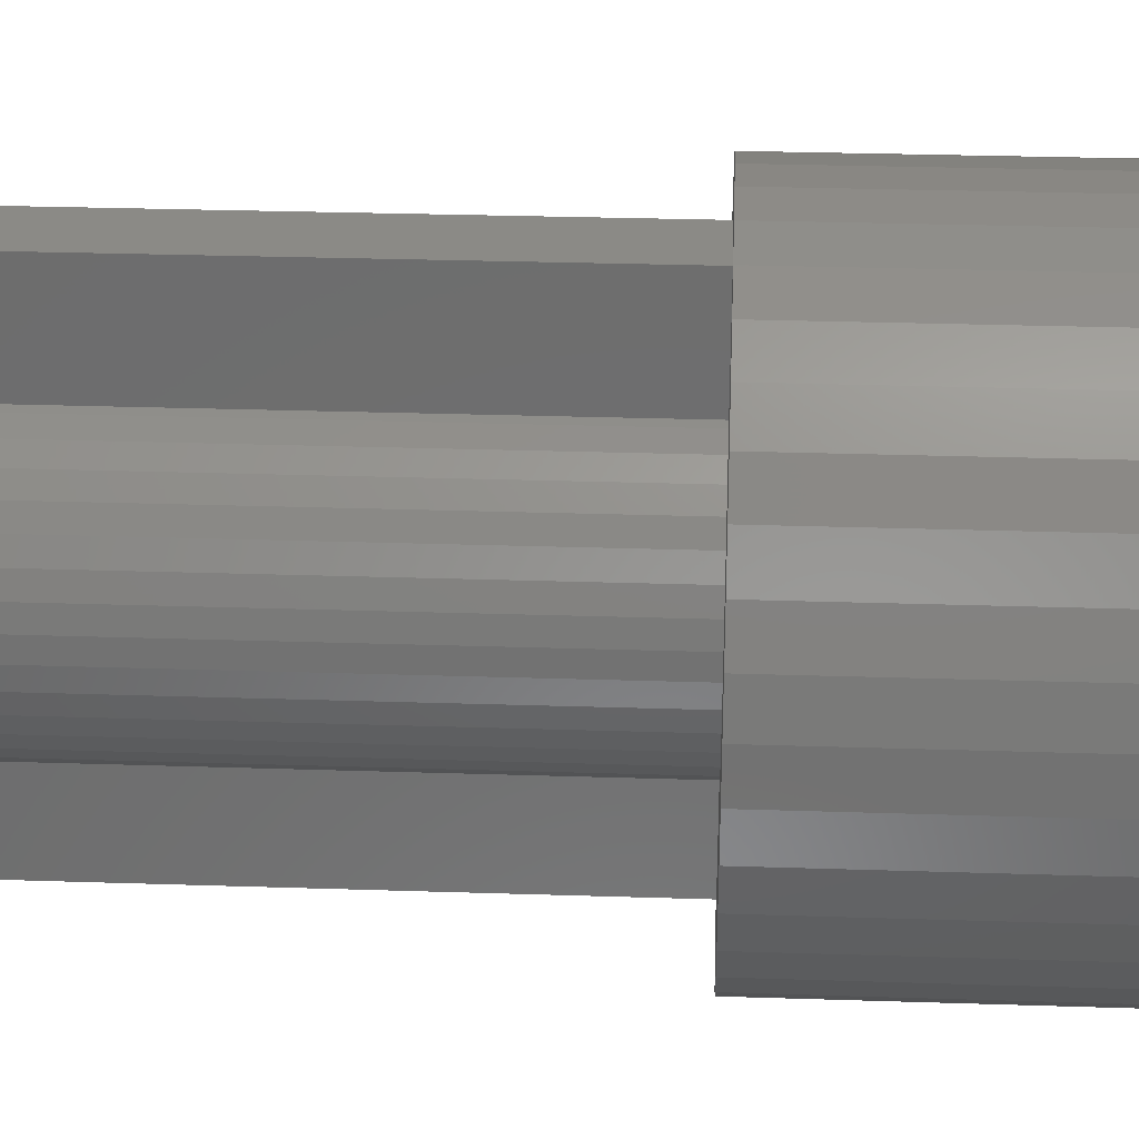
<metadata>
{"format":"stl","ext":"stl","renderer":"f3d","projection":"perspective","resolution":1024,"background":"white","views":[{"elev":30.1,"azim":-87.3,"up":"+Y"}]}
</metadata>
<code>
# stl→obj: 414 verts, 904 faces
v 0.04999 3.16 2
v 0.3473 2.863 5
v 0.04999 3.16 5
v 0.3473 2.863 2
v -0.3473 2.863 2
v -0.04999 3.16 5
v -0.3473 2.863 5
v -0.04999 3.16 2
v 2.99 1.024 2
v 2.83 0.5543 2
v 3.021 0.9289 2
v 1.482 -0.2347 2
v 2.875 -0.192 2
v 1.5 0 2
v 2.753 -0.8732 2
v 1.482 0.2347 2
v 2.615 1.215 2
v 3.151 0.2483 2
v 2.877 -0.1693 2
v 3.157 0.1485 2
v 2.837 0.5249 2
v 3.113 -0.543 2
v 3.095 -0.6412 2
v 2.741 -0.9119 2
v 2.838 -1.391 2
v 2.881 -1.3 2
v 2.604 1.243 2
v 2.439 -1.534 2
v 1.427 -0.4635 2
v -1.5 0 2
v -2.877 -0.1693 2
v -2.875 -0.192 2
v -3.151 0.2483 2
v -2.837 0.5249 2
v -3.157 0.1485 2
v -2.749 -0.8931 2
v -2.741 -0.9119 2
v -2.753 -0.8732 2
v -1.482 0.2347 2
v -2.99 1.024 2
v -2.83 0.5543 2
v -2.615 1.215 2
v -3.021 0.9289 2
v -2.403 -2.053 2
v -2.427 -1.554 2
v -2.467 -1.976 2
v -2.439 -1.534 2
v -2.838 -1.391 2
v -2.881 -1.3 2
v -3.113 -0.543 2
v -3.095 -0.6412 2
v 1.681 2.349 2
v 1.479 2.793 2
v 1.071 2.675 2
v 1.427 0.4635 2
v 1.337 0.681 2
v 1.214 0.8817 2
v 0.681 1.337 2
v 1.061 1.061 2
v 0.4635 1.427 2
v 1.05 2.684 2
v 0.8817 1.214 2
v 0.3775 2.86 2
v 0.8343 3.048 2
v 0.7374 3.073 2
v 0.2347 1.482 2
v 0 1.5 2
v -0.2347 1.482 2
v -0.3775 2.86 2
v -0.4635 1.427 2
v -1.05 2.684 2
v -0.7374 3.073 2
v -0.8343 3.048 2
v -1.071 2.675 2
v -0.681 1.337 2
v -1.681 2.349 2
v -0.8817 1.214 2
v -1.714 2.325 2
v -1.061 1.061 2
v -2.213 1.845 2
v -1.479 2.793 2
v -1.214 0.8817 2
v -2.228 1.828 2
v -1.566 2.745 2
v 2.641 1.735 2
v 2.695 1.651 2
v 2.228 1.828 2
v 2.749 -0.8931 2
v 2.213 1.845 2
v 1.714 2.325 2
v 2.2 2.269 2
v 2.127 2.338 2
v 1.337 -0.681 2
v 1.214 -0.8817 2
v 2.427 -1.554 2
v 1.699 2.338 2
v 1.566 2.745 2
v 1.987 -2.092 2
v 2.403 -2.053 2
v 1.061 -1.061 2
v 1.964 -2.112 2
v 0.8817 -1.214 2
v 1.402 -2.52 2
v 1.898 -2.527 2
v 1.817 -2.586 2
v 0.681 -1.337 2
v 1.376 -2.536 2
v 0.4635 -1.427 2
v 1.21 -2.92 2
v 0.7279 -2.788 2
v 1.117 -2.956 2
v 0.7057 -2.794 2
v 0.2347 -1.482 2
v 0.02034 -2.888 2
v 0.4456 -3.129 2
v 0.3465 -3.141 2
v 0 -1.5 2
v -0.02034 -2.888 2
v 0 -2.89 2
v -0.2347 -1.482 2
v -0.7057 -2.794 2
v -0.4456 -3.129 2
v -0.4635 -1.427 2
v -1.376 -2.536 2
v -0.681 -1.337 2
v -0.3465 -3.141 2
v -0.7279 -2.788 2
v -1.402 -2.52 2
v -0.8817 -1.214 2
v -1.964 -2.112 2
v -1.061 -1.061 2
v -1.117 -2.956 2
v -1.987 -2.092 2
v -1.214 -0.8817 2
v -1.337 -0.681 2
v -1.21 -2.92 2
v -1.427 -0.4635 2
v -1.482 -0.2347 2
v -2.604 1.243 2
v -1.337 0.681 2
v -1.699 2.338 2
v -1.427 0.4635 2
v -1.817 -2.586 2
v -1.898 -2.527 2
v -2.2 2.269 2
v -2.127 2.338 2
v -2.641 1.735 2
v -2.695 1.651 2
v 2.467 -1.976 2
v -0.3775 2.86 5
v -0.7374 3.073 5
v -1.05 2.684 5
v -0.8343 3.048 5
v -1.681 2.349 5
v -1.566 2.745 5
v -1.071 2.675 5
v -1.479 2.793 5
v -2.213 1.845 5
v -2.2 2.269 5
v -1.714 2.325 5
v -2.127 2.338 5
v -2.604 1.243 5
v -2.695 1.651 5
v -2.641 1.735 5
v -2.228 1.828 5
v -2.83 0.5543 5
v -3.021 0.9289 5
v -2.615 1.215 5
v -2.99 1.024 5
v -2.877 -0.1693 5
v -3.157 0.1485 5
v -2.837 0.5249 5
v -3.151 0.2483 5
v -3.095 -0.6412 5
v -2.753 -0.8732 5
v -3.113 -0.543 5
v -2.875 -0.192 5
v -2.838 -1.391 5
v -2.439 -1.534 5
v -2.881 -1.3 5
v -2.741 -0.9119 5
v -2.403 -2.053 5
v -1.987 -2.092 5
v -2.467 -1.976 5
v -2.427 -1.554 5
v -1.817 -2.586 5
v -1.402 -2.52 5
v -1.898 -2.527 5
v -1.964 -2.112 5
v -1.117 -2.956 5
v -0.7279 -2.788 5
v -1.21 -2.92 5
v -1.376 -2.536 5
v -0.3465 -3.141 5
v -0.02034 -2.888 5
v -0.4456 -3.129 5
v -0.7057 -2.794 5
v 0.7057 -2.794 5
v 0.4456 -3.129 5
v 0.02034 -2.888 5
v 0.3465 -3.141 5
v 1.376 -2.536 5
v 1.21 -2.92 5
v 1.117 -2.956 5
v 0.7279 -2.788 5
v 1.964 -2.112 5
v 1.898 -2.527 5
v 1.817 -2.586 5
v 1.402 -2.52 5
v 2.427 -1.554 5
v 2.467 -1.976 5
v 1.987 -2.092 5
v 2.403 -2.053 5
v 2.741 -0.9119 5
v 2.881 -1.3 5
v 2.838 -1.391 5
v 2.439 -1.534 5
v 2.875 -0.192 5
v 3.113 -0.543 5
v 2.753 -0.8732 5
v 3.095 -0.6412 5
v 3.151 0.2483 5
v 2.837 0.5249 5
v 3.157 0.1485 5
v 2.877 -0.1693 5
v 2.99 1.024 5
v 2.615 1.215 5
v 3.021 0.9289 5
v 2.83 0.5543 5
v 2.641 1.735 5
v 2.228 1.828 5
v 2.695 1.651 5
v 2.604 1.243 5
v 2.127 2.338 5
v 1.714 2.325 5
v 2.2 2.269 5
v 2.213 1.845 5
v 1.479 2.793 5
v 1.071 2.675 5
v 1.566 2.745 5
v 1.681 2.349 5
v 0.7374 3.073 5
v 0.3775 2.86 5
v 0.8343 3.048 5
v 1.05 2.684 5
v 2.749 -0.8931 5
v 0 -2.89 5
v -1.699 2.338 5
v 1.699 2.338 5
v -2.749 -0.8931 5
v 1.255 3.861 0
v 0.6351 4.01 5
v 1.255 3.861 5
v 0.6351 4.01 0
v -0.6351 4.01 0
v -1.255 3.861 5
v -0.6351 4.01 5
v -1.255 3.861 0
v 3.617 1.843 5
v 3.285 2.386 0
v 3.285 2.386 5
v 3.617 1.843 0
v -2.386 3.285 0
v -2.871 2.871 5
v -2.386 3.285 5
v -2.871 2.871 0
v 4.01 -0.6351 5
v 4.06 0 0
v 4.06 0 5
v 4.01 -0.6351 0
v 0 4.06 5
v 0 4.06 0
v -3.617 1.843 0
v -3.285 2.386 5
v -3.285 2.386 0
v -3.617 1.843 5
v 1.843 3.617 0
v 1.843 3.617 5
v 4.01 0.6351 0
v 4.01 0.6351 5
v 3.617 -1.843 5
v 3.861 -1.255 0
v 3.861 -1.255 5
v 3.617 -1.843 0
v 1.843 -3.617 0
v 2.386 -3.285 5
v 1.843 -3.617 5
v 2.386 -3.285 0
v -4.06 0 0
v -4.01 0.6351 5
v -4.01 0.6351 0
v -4.06 0 5
v -3.617 -1.843 0
v -3.861 -1.255 5
v -3.861 -1.255 0
v -3.617 -1.843 5
v 3.861 1.255 0
v 3.861 1.255 5
v 0 -4.06 0
v 0.6351 -4.01 5
v 0 -4.06 5
v 0.6351 -4.01 0
v 2.871 -2.871 5
v 2.871 -2.871 0
v -2.871 -2.871 0
v -3.285 -2.386 5
v -3.285 -2.386 0
v -2.871 -2.871 5
v -1.843 3.617 5
v -1.843 3.617 0
v -1.843 -3.617 0
v -1.255 -3.861 5
v -1.843 -3.617 5
v -1.255 -3.861 0
v 2.871 2.871 5
v 2.386 3.285 5
v 3.285 -2.386 5
v 1.255 -3.861 5
v -0.6351 -4.01 5
v -2.386 -3.285 5
v -4.01 -0.6351 5
v -3.861 1.255 5
v -0.6351 -4.01 0
v 3.285 -2.386 0
v 2.871 2.871 0
v 2.386 3.285 0
v -3.861 1.255 0
v -4.01 -0.6351 0
v 1.255 -3.861 0
v -2.386 -3.285 0
v -0.5 1.93 0
v -0.618 1.902 0
v -0.5 3.5 0
v 2 0 0
v 1.975 -0.3129 0
v 1.902 -0.618 0
v 1.975 0.3129 0
v 1.782 -0.908 0
v 1.618 -1.176 0
v 1.902 0.618 0
v 1.414 -1.414 0
v 1.782 0.908 0
v 1.176 -1.618 0
v 0.5 -3.5 0
v 0.908 -1.782 0
v 0.618 -1.902 0
v -0.5 -3.5 0
v -0.618 -1.902 0
v -0.5 -1.93 0
v -0.908 -1.782 0
v -1.176 -1.618 0
v -1.414 -1.414 0
v -1.618 -1.176 0
v -1.782 -0.908 0
v 1.618 1.176 0
v 1.414 1.414 0
v 1.176 1.618 0
v 0.908 1.782 0
v 0.5 3.5 0
v 0.618 1.902 0
v 0.5 1.93 0
v -0.908 1.782 0
v -1.176 1.618 0
v -1.414 1.414 0
v -1.618 1.176 0
v -1.782 0.908 0
v -1.902 0.618 0
v -1.975 0.3129 0
v -2 0 0
v -1.902 -0.618 0
v -1.975 -0.3129 0
v 0.5 -1.93 0
v -1.176 -1.618 -8
v -0.908 -1.782 -8
v 1.902 0.618 -8
v 1.975 0.3129 -8
v 2 0 -8
v 1.782 0.908 -8
v 1.975 -0.3129 -8
v 1.902 -0.618 -8
v -1.902 -0.618 -8
v -1.975 -0.3129 -8
v 0.5 -1.93 -8
v 0.618 -1.902 -8
v 1.782 -0.908 -8
v 1.414 1.414 -8
v 1.618 1.176 -8
v 1.176 1.618 -8
v 0.908 1.782 -8
v 1.618 -1.176 -8
v 0.908 -1.782 -8
v -0.618 1.902 -8
v -0.908 1.782 -8
v -1.782 -0.908 -8
v 0.618 1.902 -8
v -0.5 1.93 -8
v -2 0 -8
v -1.975 0.3129 -8
v -1.414 -1.414 -8
v -1.618 -1.176 -8
v -1.176 1.618 -8
v -1.414 1.414 -8
v 1.176 -1.618 -8
v -0.618 -1.902 -8
v -0.5 -1.93 -8
v -1.618 1.176 -8
v -1.782 0.908 -8
v -1.902 0.618 -8
v 0.5 1.93 -8
v 0.5 -3.5 -8
v -0.5 -3.5 -8
v 0.5 3.5 -8
v -0.5 3.5 -8
v 1.414 -1.414 -8
f 1 2 3
f 2 1 4
f 5 6 7
f 6 5 8
f 8 3 6
f 3 8 1
f 9 10 11
f 12 13 14
f 13 12 15
f 16 10 17
f 17 10 9
f 18 19 20
f 14 21 10
f 21 19 18
f 15 22 13
f 21 14 19
f 22 15 23
f 19 14 13
f 24 25 26
f 16 17 27
f 24 28 25
f 29 15 12
f 30 31 32
f 33 31 34
f 31 33 35
f 30 36 37
f 30 38 36
f 39 34 30
f 40 41 42
f 41 40 43
f 44 45 46
f 34 39 41
f 30 37 47
f 37 48 47
f 48 37 49
f 31 30 34
f 30 32 38
f 50 38 32
f 38 50 51
f 10 16 14
f 52 53 54
f 52 55 16
f 52 56 55
f 52 57 56
f 58 52 54
f 52 59 57
f 60 54 61
f 52 62 59
f 63 61 64
f 63 64 65
f 52 58 62
f 60 61 63
f 54 60 58
f 66 63 4
f 63 66 60
f 5 4 1
f 67 4 5
f 5 1 8
f 4 67 66
f 67 5 68
f 69 68 5
f 69 70 68
f 71 70 69
f 71 69 72
f 71 72 73
f 74 70 71
f 70 74 75
f 76 75 74
f 75 76 77
f 78 77 76
f 77 78 79
f 80 79 78
f 76 74 81
f 79 80 82
f 83 82 80
f 76 81 84
f 85 27 86
f 24 15 29
f 87 27 85
f 16 27 87
f 15 24 88
f 16 87 89
f 90 91 92
f 91 90 89
f 93 24 29
f 24 93 28
f 94 28 93
f 28 94 95
f 16 89 90
f 52 90 96
f 16 90 52
f 53 52 97
f 95 98 99
f 95 94 98
f 100 98 94
f 98 100 101
f 102 101 100
f 101 103 104
f 104 103 105
f 101 102 103
f 106 103 102
f 103 106 107
f 108 107 106
f 109 110 111
f 107 110 109
f 107 108 110
f 110 108 112
f 113 112 108
f 112 114 115
f 112 113 114
f 115 114 116
f 117 114 113
f 118 114 117
f 114 118 119
f 120 118 117
f 121 118 120
f 122 118 121
f 121 120 123
f 124 123 125
f 118 122 126
f 123 127 121
f 128 125 129
f 130 129 131
f 123 124 127
f 127 124 132
f 133 131 134
f 47 134 135
f 132 124 136
f 125 128 124
f 47 135 137
f 47 137 138
f 47 138 30
f 139 82 83
f 82 139 140
f 78 76 141
f 42 140 139
f 140 42 142
f 128 130 143
f 143 130 144
f 129 130 128
f 145 78 146
f 78 145 80
f 134 47 45
f 41 142 42
f 134 45 133
f 133 45 44
f 131 133 130
f 142 41 39
f 147 139 83
f 139 147 148
f 149 95 99
f 72 150 151
f 150 72 69
f 152 73 153
f 73 152 71
f 73 151 153
f 151 73 72
f 154 84 155
f 84 154 76
f 81 156 157
f 156 81 74
f 84 157 155
f 157 84 81
f 158 145 159
f 145 158 80
f 146 160 161
f 160 146 78
f 145 161 159
f 161 145 146
f 162 148 163
f 148 162 139
f 163 147 164
f 147 163 148
f 147 165 164
f 165 147 83
f 166 43 167
f 43 166 41
f 40 168 169
f 168 40 42
f 167 40 169
f 40 167 43
f 170 35 171
f 35 170 31
f 33 172 173
f 172 33 34
f 171 33 173
f 33 171 35
f 38 174 175
f 174 38 51
f 174 50 176
f 50 174 51
f 176 32 177
f 32 176 50
f 47 178 179
f 178 47 48
f 180 37 181
f 37 180 49
f 178 49 180
f 49 178 48
f 133 182 183
f 182 133 44
f 182 46 184
f 46 182 44
f 184 45 185
f 45 184 46
f 128 186 187
f 186 128 143
f 143 188 186
f 188 143 144
f 188 130 189
f 130 188 144
f 127 190 191
f 190 127 132
f 132 192 190
f 192 132 136
f 192 124 193
f 124 192 136
f 118 194 195
f 194 118 126
f 126 196 194
f 196 126 122
f 196 121 197
f 121 196 122
f 115 198 112
f 198 115 199
f 116 200 201
f 200 116 114
f 115 201 199
f 201 115 116
f 109 202 107
f 202 109 203
f 109 204 203
f 204 109 111
f 111 205 204
f 205 111 110
f 104 206 101
f 206 104 207
f 104 208 207
f 208 104 105
f 105 209 208
f 209 105 103
f 149 210 95
f 210 149 211
f 99 212 213
f 212 99 98
f 99 211 149
f 211 99 213
f 26 214 24
f 214 26 215
f 25 215 26
f 215 25 216
f 25 217 216
f 217 25 28
f 22 218 13
f 218 22 219
f 23 220 221
f 220 23 15
f 23 219 22
f 219 23 221
f 21 222 223
f 222 21 18
f 20 222 18
f 222 20 224
f 19 224 20
f 224 19 225
f 17 226 227
f 226 17 9
f 11 226 9
f 226 11 228
f 10 228 11
f 228 10 229
f 87 230 231
f 230 87 85
f 86 230 85
f 230 86 232
f 27 232 86
f 232 27 233
f 90 234 235
f 234 90 92
f 92 236 234
f 236 92 91
f 89 236 91
f 236 89 237
f 54 238 239
f 238 54 53
f 53 240 238
f 240 53 97
f 52 240 97
f 240 52 241
f 63 242 243
f 242 63 65
f 61 244 64
f 244 61 245
f 65 244 242
f 244 65 64
f 88 220 15
f 220 88 246
f 185 47 179
f 47 185 45
f 21 229 10
f 229 21 223
f 110 198 205
f 198 110 112
f 87 237 89
f 237 87 231
f 130 183 189
f 183 130 133
f 114 247 200
f 247 114 119
f 121 191 197
f 191 121 127
f 103 202 209
f 202 103 107
f 13 225 19
f 225 13 218
f 17 233 27
f 233 17 227
f 4 243 2
f 243 4 63
f 24 246 88
f 246 24 214
f 124 187 193
f 187 124 128
f 177 31 170
f 31 177 32
f 78 248 160
f 248 78 141
f 69 7 150
f 7 69 5
f 172 41 166
f 41 172 34
f 95 217 28
f 217 95 210
f 141 154 248
f 154 141 76
f 96 235 249
f 235 96 90
f 61 239 245
f 239 61 54
f 168 139 162
f 139 168 42
f 250 38 175
f 38 250 36
f 181 36 250
f 36 181 37
f 165 80 158
f 80 165 83
f 52 249 241
f 249 52 96
f 98 206 212
f 206 98 101
f 74 152 156
f 152 74 71
f 119 195 247
f 195 119 118
f 251 252 253
f 252 251 254
f 255 256 257
f 256 255 258
f 259 260 261
f 260 259 262
f 263 264 265
f 264 263 266
f 267 268 269
f 268 267 270
f 254 271 252
f 271 254 272
f 273 274 275
f 274 273 276
f 277 253 278
f 253 277 251
f 269 279 280
f 279 269 268
f 281 282 283
f 282 281 284
f 285 286 287
f 286 285 288
f 289 290 291
f 290 289 292
f 293 294 295
f 294 293 296
f 280 297 298
f 297 280 279
f 299 300 301
f 300 299 302
f 288 303 286
f 303 288 304
f 305 306 307
f 306 305 308
f 258 309 256
f 309 258 310
f 311 312 313
f 312 311 314
f 170 176 177
f 176 170 171
f 250 180 181
f 174 250 175
f 250 174 180
f 178 185 179
f 185 178 184
f 210 216 217
f 216 210 211
f 261 230 232
f 234 315 316
f 261 236 230
f 230 236 231
f 231 236 237
f 315 234 236
f 240 316 278
f 316 240 234
f 249 234 240
f 234 249 235
f 249 240 241
f 278 238 240
f 253 238 278
f 244 238 253
f 245 238 244
f 238 245 239
f 253 242 244
f 252 242 253
f 3 242 252
f 242 3 243
f 243 3 2
f 271 3 252
f 271 6 3
f 257 6 271
f 150 6 151
f 6 257 151
f 6 150 7
f 256 151 257
f 151 256 153
f 157 153 256
f 153 157 152
f 152 157 156
f 309 157 256
f 157 309 155
f 265 155 309
f 161 155 265
f 248 155 161
f 155 248 154
f 248 161 160
f 159 165 158
f 264 161 265
f 161 264 159
f 274 159 264
f 159 164 165
f 159 274 164
f 246 221 220
f 221 246 215
f 215 246 214
f 225 219 224
f 219 225 218
f 222 269 280
f 228 280 298
f 269 222 224
f 226 298 259
f 219 269 224
f 232 259 261
f 269 219 267
f 267 221 283
f 221 267 219
f 280 228 222
f 298 226 228
f 236 261 315
f 259 232 226
f 233 226 232
f 226 233 227
f 215 283 221
f 283 215 281
f 216 281 215
f 281 216 317
f 211 317 216
f 213 317 211
f 317 213 303
f 207 303 213
f 207 213 212
f 207 212 206
f 303 207 286
f 208 286 207
f 286 208 287
f 202 208 209
f 208 202 203
f 208 203 287
f 287 203 318
f 204 318 203
f 199 204 205
f 199 205 198
f 204 199 318
f 318 199 300
f 201 300 199
f 247 201 200
f 201 247 194
f 201 301 300
f 194 247 195
f 201 194 301
f 319 194 196
f 194 319 301
f 191 196 197
f 196 191 190
f 312 196 190
f 312 190 192
f 196 312 319
f 186 192 193
f 186 193 187
f 192 186 313
f 192 313 312
f 320 186 188
f 183 188 189
f 188 183 182
f 186 320 313
f 308 188 182
f 306 182 184
f 306 184 178
f 188 308 320
f 296 178 180
f 294 180 174
f 321 174 176
f 182 306 308
f 292 176 171
f 290 167 322
f 167 290 173
f 178 296 306
f 292 173 290
f 180 294 296
f 173 292 171
f 174 321 294
f 176 292 321
f 228 223 222
f 223 228 229
f 169 162 163
f 162 169 168
f 164 274 163
f 276 163 274
f 163 276 169
f 169 322 167
f 322 169 276
f 167 172 166
f 172 167 173
f 314 319 312
f 319 314 323
f 317 284 281
f 284 317 324
f 325 316 315
f 316 325 326
f 283 270 267
f 270 283 282
f 261 325 315
f 325 261 260
f 291 322 327
f 322 291 290
f 328 292 289
f 292 328 321
f 310 265 309
f 265 310 263
f 329 287 318
f 287 329 285
f 326 278 316
f 278 326 277
f 302 318 300
f 318 302 329
f 298 262 259
f 262 298 297
f 295 321 328
f 321 295 294
f 303 324 317
f 324 303 304
f 272 257 271
f 257 272 255
f 330 313 320
f 313 330 311
f 275 264 266
f 264 275 274
f 305 320 308
f 320 305 330
f 307 296 293
f 296 307 306
f 323 301 319
f 301 323 299
f 327 276 273
f 276 327 322
f 331 332 333
f 334 268 270
f 335 270 282
f 268 334 279
f 336 282 284
f 337 279 334
f 338 284 324
f 279 337 297
f 339 324 304
f 340 297 337
f 341 304 288
f 297 340 262
f 342 262 340
f 270 335 334
f 282 336 335
f 343 288 285
f 284 338 336
f 324 339 338
f 304 341 339
f 344 285 329
f 288 343 341
f 285 345 343
f 344 329 302
f 285 344 345
f 345 344 346
f 299 344 302
f 299 347 344
f 347 348 349
f 323 347 299
f 314 347 323
f 311 347 314
f 347 350 348
f 347 311 350
f 350 311 351
f 330 351 311
f 351 330 352
f 305 352 330
f 352 305 353
f 307 353 305
f 353 307 354
f 293 354 307
f 262 342 260
f 355 260 342
f 260 355 325
f 356 325 355
f 325 356 326
f 357 326 356
f 326 357 277
f 358 277 357
f 359 277 358
f 277 359 251
f 359 358 360
f 359 360 361
f 251 359 254
f 359 272 254
f 333 272 359
f 333 255 272
f 362 333 332
f 310 333 362
f 310 362 363
f 333 258 255
f 263 363 364
f 266 364 365
f 275 365 366
f 333 310 258
f 273 366 367
f 327 367 368
f 291 368 369
f 354 293 370
f 363 263 310
f 295 370 293
f 364 266 263
f 370 295 371
f 365 275 266
f 328 371 295
f 366 273 275
f 371 328 369
f 367 327 273
f 289 369 328
f 368 291 327
f 369 289 291
f 346 344 372
f 16 55 55
f 55 16 16
f 14 16 16
f 16 14 14
f 55 56 56
f 56 55 55
f 123 125 123
f 125 123 125
f 131 134 134
f 134 131 131
f 94 93 93
f 93 94 94
f 77 75 77
f 75 77 75
f 100 102 100
f 102 100 102
f 68 67 68
f 67 68 67
f 100 94 94
f 94 100 100
f 138 30 30
f 30 138 138
f 30 39 39
f 39 30 30
f 93 29 29
f 29 93 93
f 120 123 120
f 123 120 123
f 113 117 113
f 117 113 117
f 56 57 57
f 57 56 56
f 82 79 79
f 79 82 82
f 60 58 60
f 58 60 58
f 125 129 125
f 129 125 129
f 79 77 79
f 77 79 77
f 117 120 117
f 120 117 120
f 67 66 67
f 66 67 66
f 75 70 75
f 70 75 70
f 58 62 58
f 62 58 62
f 108 113 108
f 113 108 113
f 102 106 102
f 106 102 106
f 106 108 106
f 108 106 108
f 140 82 82
f 82 140 140
f 134 135 135
f 135 134 134
f 29 12 12
f 12 29 29
f 129 131 129
f 131 129 131
f 70 68 70
f 68 70 68
f 39 142 142
f 142 39 39
f 12 14 14
f 14 12 12
f 135 137 137
f 137 135 135
f 142 140 140
f 140 142 142
f 57 59 59
f 59 57 57
f 62 59 62
f 59 62 59
f 66 60 66
f 60 66 60
f 137 138 138
f 138 137 137
f 373 350 351
f 350 373 374
f 337 375 340
f 375 337 376
f 334 376 337
f 376 334 377
f 340 378 342
f 378 340 375
f 336 379 335
f 379 336 380
f 381 371 382
f 371 381 370
f 383 346 372
f 346 383 384
f 338 380 336
f 380 338 385
f 355 386 356
f 386 355 387
f 388 358 357
f 358 388 389
f 339 385 338
f 385 339 390
f 384 345 346
f 345 384 391
f 392 362 332
f 362 392 393
f 394 370 381
f 370 394 354
f 389 360 358
f 360 389 395
f 396 332 331
f 332 396 392
f 397 368 398
f 368 397 369
f 342 387 355
f 387 342 378
f 399 353 400
f 353 399 352
f 401 364 363
f 364 401 402
f 391 343 345
f 343 391 403
f 404 349 348
f 349 404 405
f 393 363 362
f 363 393 401
f 406 364 402
f 364 406 365
f 386 357 356
f 357 386 388
f 374 348 350
f 348 374 404
f 407 365 406
f 365 407 366
f 408 366 407
f 366 408 367
f 16 12 14
f 55 12 16
f 55 29 12
f 56 29 55
f 56 93 29
f 57 93 56
f 57 94 93
f 59 94 57
f 59 100 94
f 62 100 59
f 62 102 100
f 58 102 62
f 58 106 102
f 60 106 58
f 60 108 106
f 66 108 60
f 66 113 108
f 67 113 66
f 67 117 113
f 68 117 67
f 68 120 117
f 70 120 68
f 70 123 120
f 75 123 70
f 75 125 123
f 77 125 75
f 77 129 125
f 79 129 77
f 79 131 129
f 82 131 79
f 82 134 131
f 140 134 82
f 140 135 134
f 142 135 140
f 142 137 135
f 39 137 142
f 39 138 137
f 138 39 30
f 400 354 394
f 354 400 353
f 335 377 334
f 377 335 379
f 395 361 360
f 361 395 409
f 374 405 404
f 373 405 374
f 405 373 396
f 396 393 392
f 401 396 373
f 396 401 393
f 399 401 373
f 399 402 401
f 400 402 399
f 400 406 402
f 394 406 400
f 394 407 406
f 381 407 394
f 381 408 407
f 382 408 381
f 382 398 408
f 398 382 397
f 405 383 410
f 383 405 409
f 405 410 411
f 396 409 405
f 409 396 412
f 412 396 413
f 379 376 377
f 380 376 379
f 380 375 376
f 385 375 380
f 385 378 375
f 390 378 385
f 390 387 378
f 414 387 390
f 414 386 387
f 403 386 414
f 403 388 386
f 383 403 391
f 403 383 388
f 383 391 384
f 409 388 383
f 388 409 389
f 389 409 395
f 382 369 397
f 369 382 371
f 399 351 352
f 351 399 373
f 341 390 339
f 390 341 414
f 403 341 343
f 341 403 414
f 398 367 408
f 367 398 368
f 361 412 359
f 412 361 409
f 344 383 372
f 383 344 410
f 411 349 405
f 349 411 347
f 396 333 413
f 333 396 331
f 412 333 359
f 333 412 413
f 411 344 347
f 344 411 410

</code>
